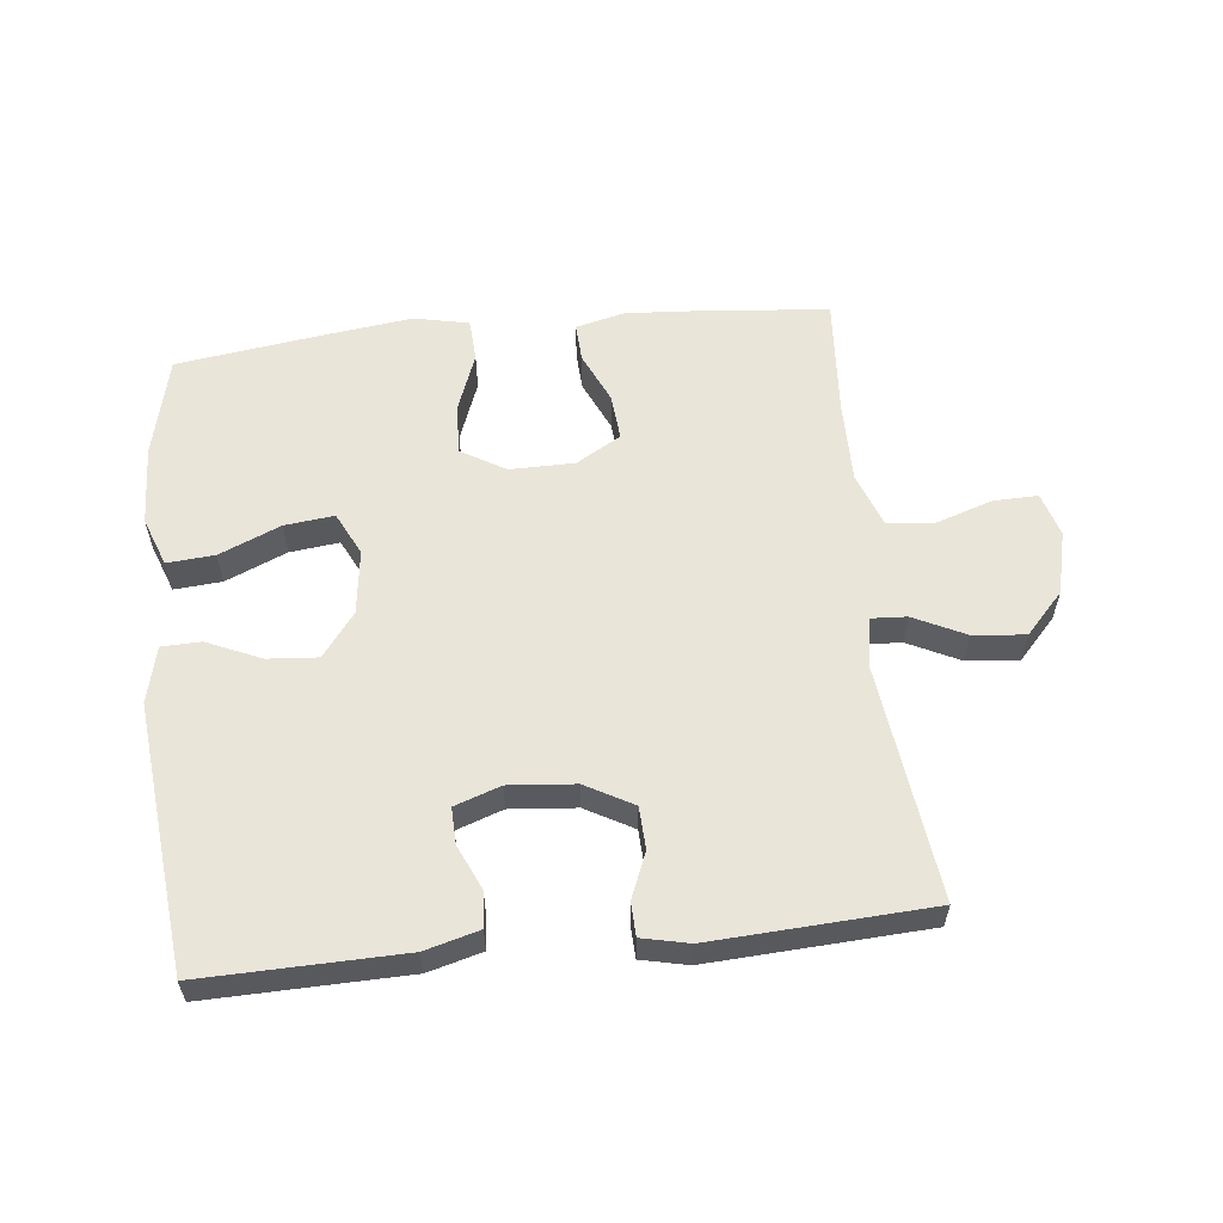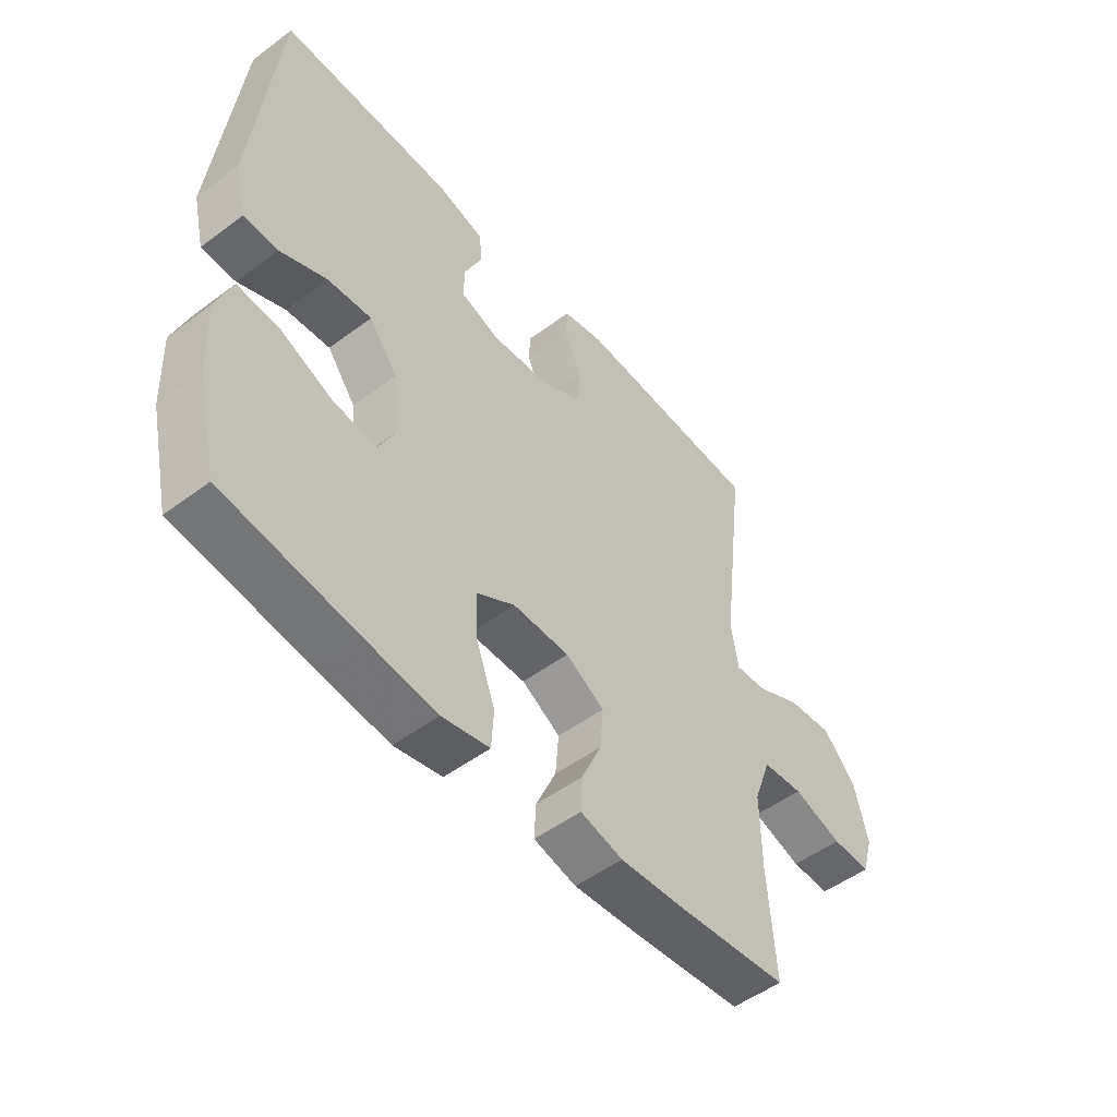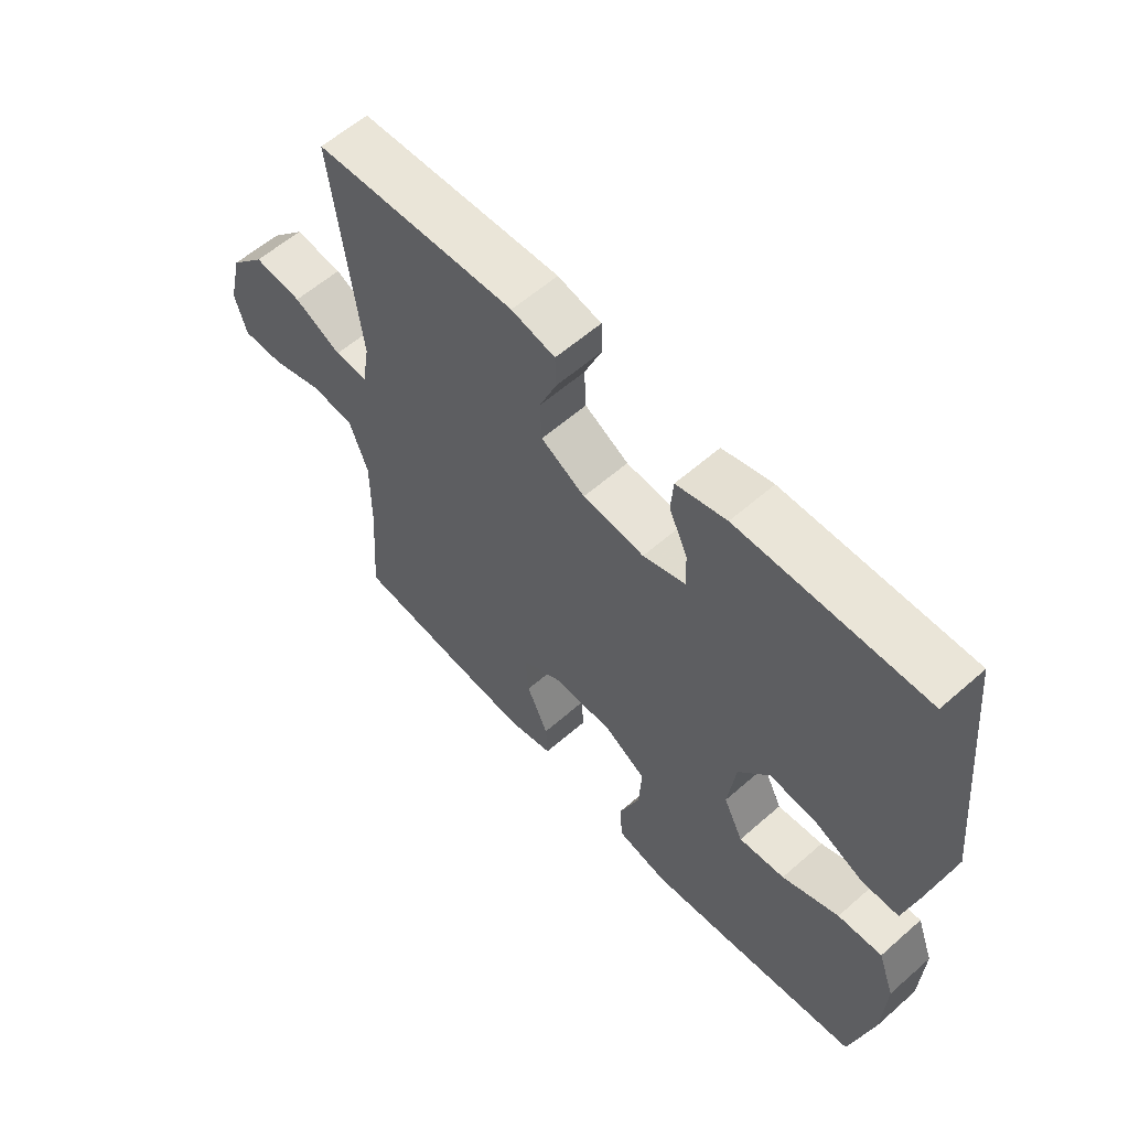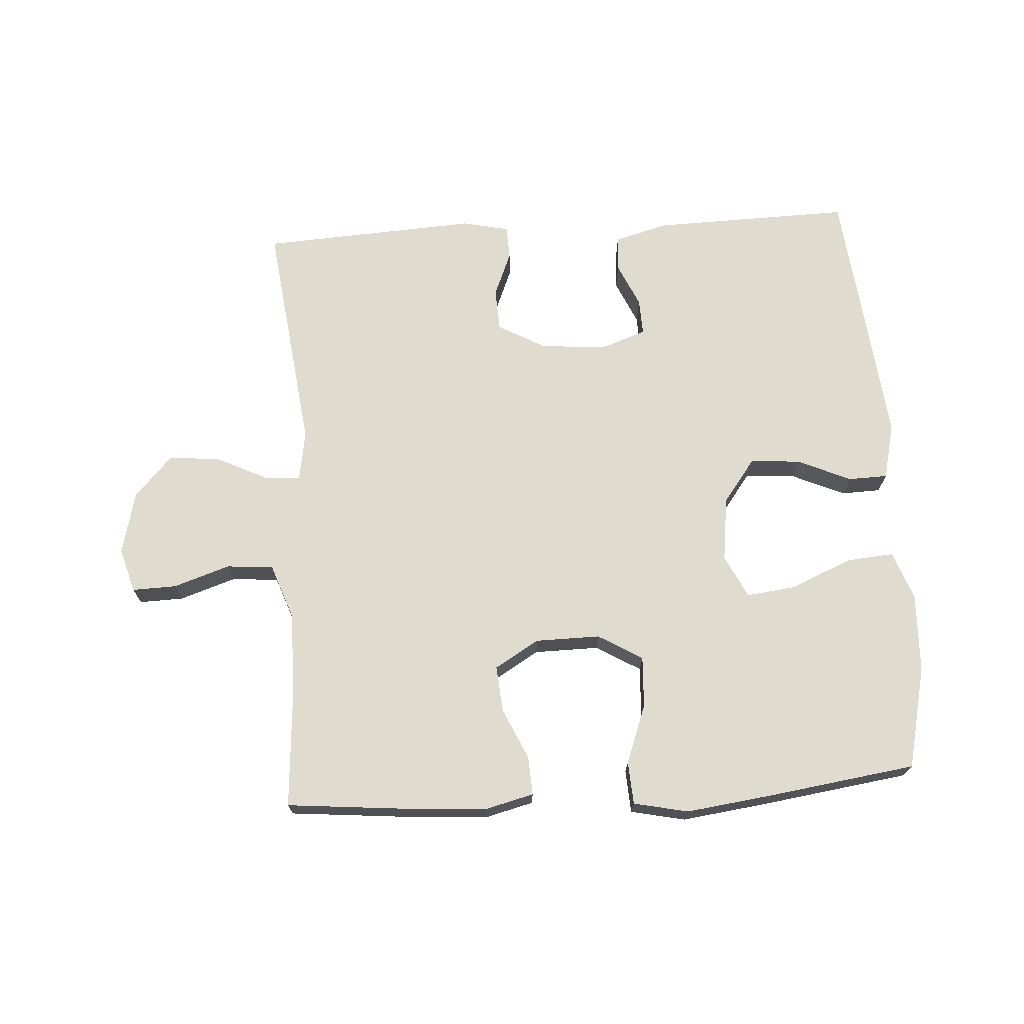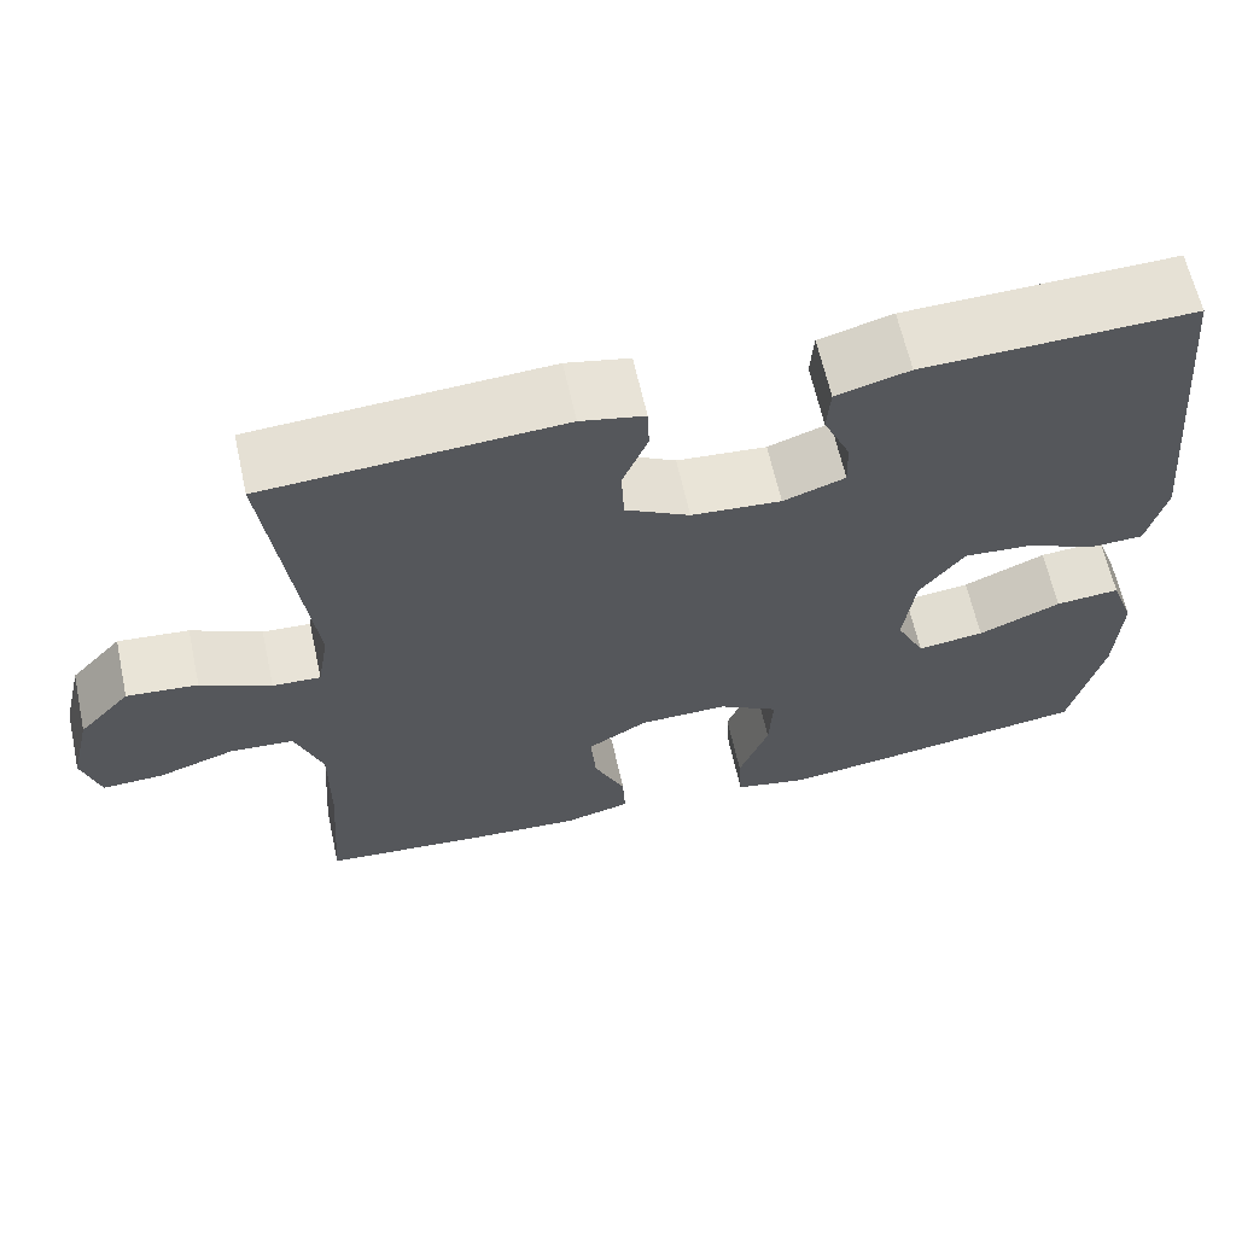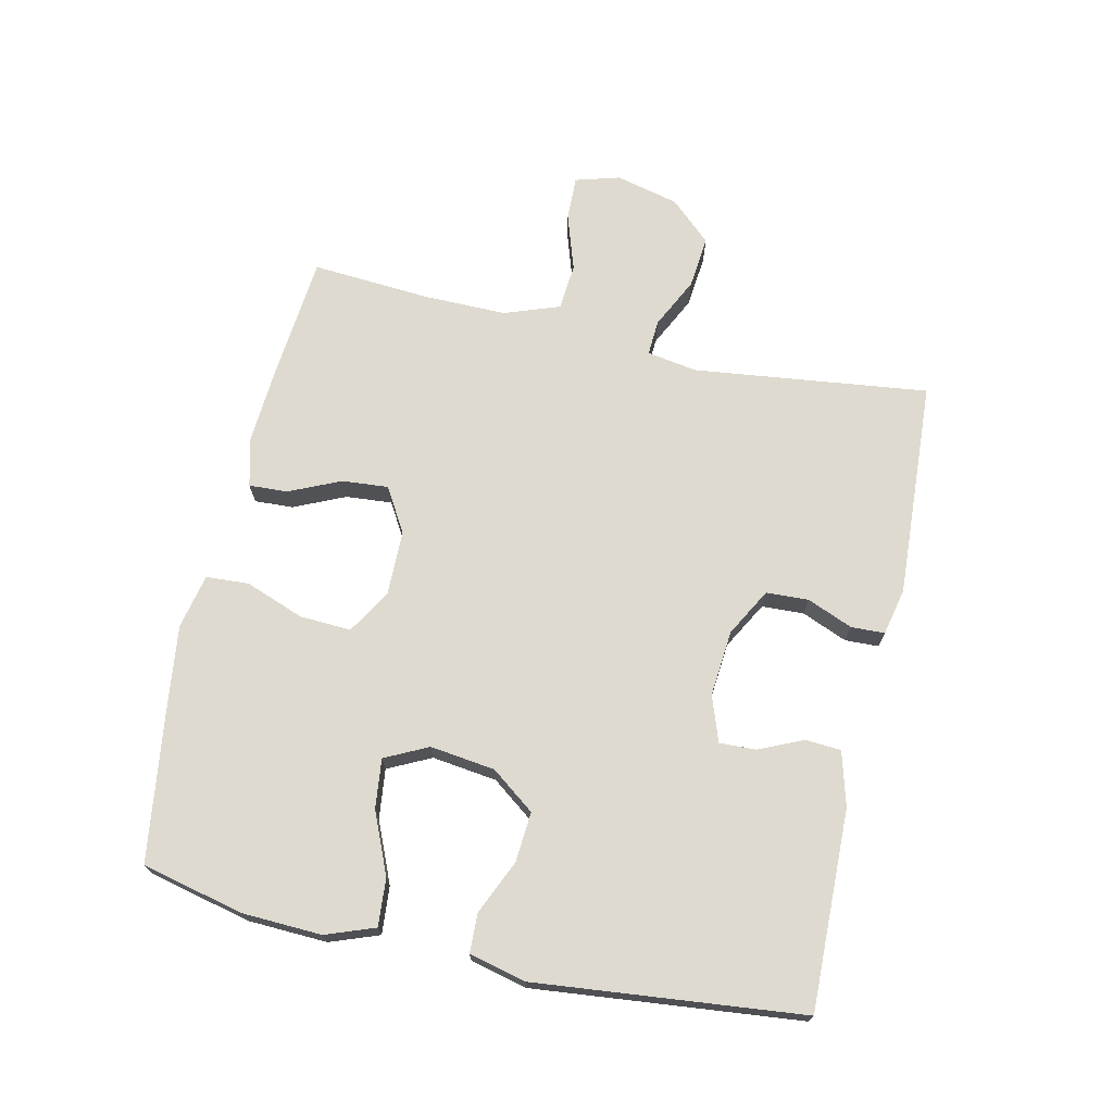
<metadata>
{"format":"obj","ext":"obj","renderer":"f3d","projection":"perspective","resolution":1024,"background":"white","views":[{"elev":58.0,"azim":-6.1,"up":"+Y"},{"elev":-50.9,"azim":-50.8,"up":"+Z"},{"elev":59.3,"azim":-132.0,"up":"+Z"},{"elev":70.5,"azim":176.4,"up":"+Y"},{"elev":63.6,"azim":167.5,"up":"+Z"},{"elev":71.0,"azim":-77.4,"up":"+Y"}]}
</metadata>
<code>
v 0.5 0.07 0.5
v 0.455 0.07 0.134
v 0.468 0.07 0.056
v 0.523 0.07 0.059
v 0.603 0.07 0.098
v 0.684 0.07 0.106
v 0.743 0.07 0.042
v 0.767 0.07 -0.056
v 0.747 0.07 -0.125
v 0.678 0.07 -0.123
v 0.59 0.07 -0.094
v 0.517 0.07 -0.1
v 0.486 0.07 -0.186
v 0.487 0.07 -0.316
v 0.5 0.07 -0.5
v 0.307 0.07 -0.518
v 0.186 0.07 -0.526
v 0.11 0.07 -0.507
v 0.113 0.07 -0.447
v 0.149 0.07 -0.367
v 0.155 0.07 -0.295
v 0.086 0.07 -0.254
v -0.015 0.07 -0.253
v -0.084 0.07 -0.294
v -0.08 0.07 -0.374
v -0.046 0.07 -0.465
v -0.05 0.07 -0.532
v -0.135 0.07 -0.55
v -0.267 0.07 -0.533
v -0.5 0.07 -0.5
v -0.537 0.07 -0.342
v -0.542 0.07 -0.218
v -0.514 0.07 -0.142
v -0.44 0.07 -0.148
v -0.345 0.07 -0.189
v -0.268 0.07 -0.198
v -0.235 0.07 -0.131
v -0.248 0.07 -0.03
v -0.299 0.07 0.038
v -0.377 0.07 0.032
v -0.461 0.07 -0.005
v -0.522 0.07 -0.003
v -0.543 0.07 0.085
v -0.5 0.07 0.5
v -0.19 0.07 0.493
v -0.106 0.07 0.47
v -0.102 0.07 0.415
v -0.133 0.07 0.346
v -0.135 0.07 0.289
v -0.064 0.07 0.264
v 0.039 0.07 0.273
v 0.113 0.07 0.314
v 0.116 0.07 0.38
v 0.087 0.07 0.451
v 0.089 0.07 0.503
v 0.162 0.07 0.519
v 0.5 0 0.5
v 0.455 0 0.134
v 0.468 0 0.056
v 0.523 0 0.059
v 0.603 0 0.098
v 0.684 0 0.106
v 0.743 0 0.042
v 0.767 0 -0.056
v 0.747 0 -0.125
v 0.678 0 -0.123
v 0.59 0 -0.094
v 0.517 0 -0.1
v 0.486 0 -0.186
v 0.487 0 -0.316
v 0.5 0 -0.5
v 0.307 0 -0.518
v 0.186 0 -0.526
v 0.11 0 -0.507
v 0.113 0 -0.447
v 0.149 0 -0.367
v 0.155 0 -0.295
v 0.086 0 -0.254
v -0.015 0 -0.253
v -0.084 0 -0.294
v -0.08 0 -0.374
v -0.046 0 -0.465
v -0.05 0 -0.532
v -0.135 0 -0.55
v -0.267 0 -0.533
v -0.5 0 -0.5
v -0.537 0 -0.342
v -0.542 0 -0.218
v -0.514 0 -0.142
v -0.44 0 -0.148
v -0.345 0 -0.189
v -0.268 0 -0.198
v -0.235 0 -0.131
v -0.248 0 -0.03
v -0.299 0 0.038
v -0.377 0 0.032
v -0.461 0 -0.005
v -0.522 0 -0.003
v -0.543 0 0.085
v -0.5 0 0.5
v -0.19 0 0.493
v -0.106 0 0.47
v -0.102 0 0.415
v -0.133 0 0.346
v -0.135 0 0.289
v -0.064 0 0.264
v 0.039 0 0.273
v 0.113 0 0.314
v 0.116 0 0.38
v 0.087 0 0.451
v 0.089 0 0.503
v 0.162 0 0.519
f 56 1 2
f 55 56 2
f 54 55 2
f 53 54 2
f 52 53 2 3
f 51 52 3
f 50 51 3
f 49 50 3
f 46 47 48
f 45 46 48
f 44 45 48
f 43 44 48
f 42 43 48
f 41 42 48
f 40 41 48
f 39 40 48 49
f 38 39 49 3
f 33 34 35
f 32 33 35
f 31 32 35
f 30 31 35
f 29 30 35
f 28 29 35
f 27 28 35
f 26 27 35
f 25 26 35
f 24 25 35 36
f 23 24 36 37
f 18 19 20
f 17 18 20
f 16 17 20
f 15 16 20
f 14 15 20
f 13 14 20 21
f 12 13 21 22
f 9 10 11
f 8 9 11
f 7 8 11
f 6 7 11
f 5 6 11
f 4 5 11
f 4 11 12
f 23 37 38
f 22 23 38
f 12 22 38
f 4 12 38
f 3 4 38
f 58 57 112
f 58 112 111
f 58 111 110
f 58 110 109
f 59 58 109 108
f 59 108 107
f 59 107 106
f 59 106 105
f 104 103 102
f 104 102 101
f 104 101 100
f 104 100 99
f 104 99 98
f 104 98 97
f 104 97 96
f 105 104 96 95
f 59 105 95 94
f 91 90 89
f 91 89 88
f 91 88 87
f 91 87 86
f 91 86 85
f 91 85 84
f 91 84 83
f 91 83 82
f 91 82 81
f 92 91 81 80
f 93 92 80 79
f 76 75 74
f 76 74 73
f 76 73 72
f 76 72 71
f 76 71 70
f 77 76 70 69
f 78 77 69 68
f 67 66 65
f 67 65 64
f 67 64 63
f 67 63 62
f 67 62 61
f 67 61 60
f 68 67 60
f 94 93 79
f 94 79 78
f 94 78 68
f 94 68 60
f 94 60 59
f 1 57 58 2
f 2 58 59 3
f 3 59 60 4
f 4 60 61 5
f 5 61 62 6
f 6 62 63 7
f 7 63 64 8
f 8 64 65 9
f 9 65 66 10
f 10 66 67 11
f 11 67 68 12
f 12 68 69 13
f 13 69 70 14
f 14 70 71 15
f 15 71 72 16
f 16 72 73 17
f 17 73 74 18
f 18 74 75 19
f 19 75 76 20
f 20 76 77 21
f 21 77 78 22
f 22 78 79 23
f 23 79 80 24
f 24 80 81 25
f 25 81 82 26
f 26 82 83 27
f 27 83 84 28
f 28 84 85 29
f 29 85 86 30
f 30 86 87 31
f 31 87 88 32
f 32 88 89 33
f 33 89 90 34
f 34 90 91 35
f 35 91 92 36
f 36 92 93 37
f 37 93 94 38
f 38 94 95 39
f 39 95 96 40
f 40 96 97 41
f 41 97 98 42
f 42 98 99 43
f 43 99 100 44
f 44 100 101 45
f 45 101 102 46
f 46 102 103 47
f 47 103 104 48
f 48 104 105 49
f 49 105 106 50
f 50 106 107 51
f 51 107 108 52
f 52 108 109 53
f 53 109 110 54
f 54 110 111 55
f 55 111 112 56
f 56 112 57 1

</code>
